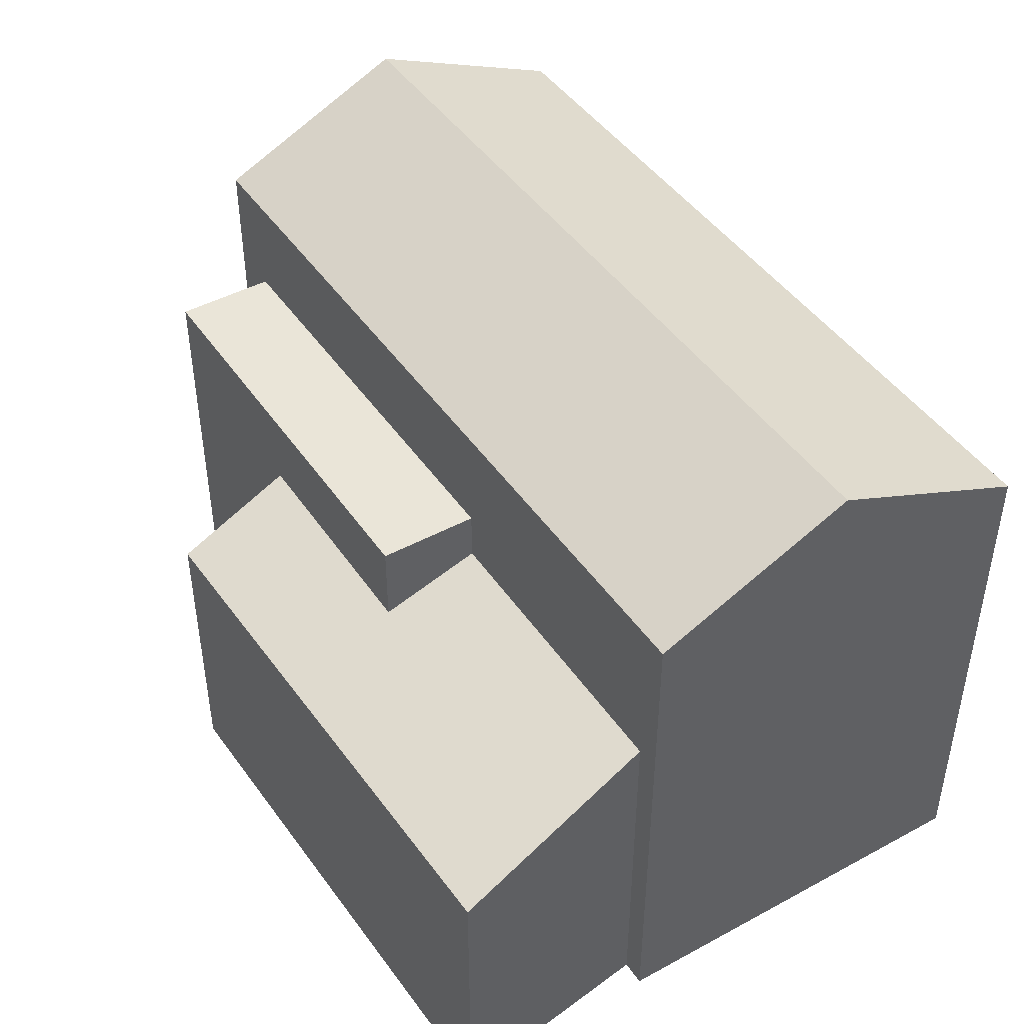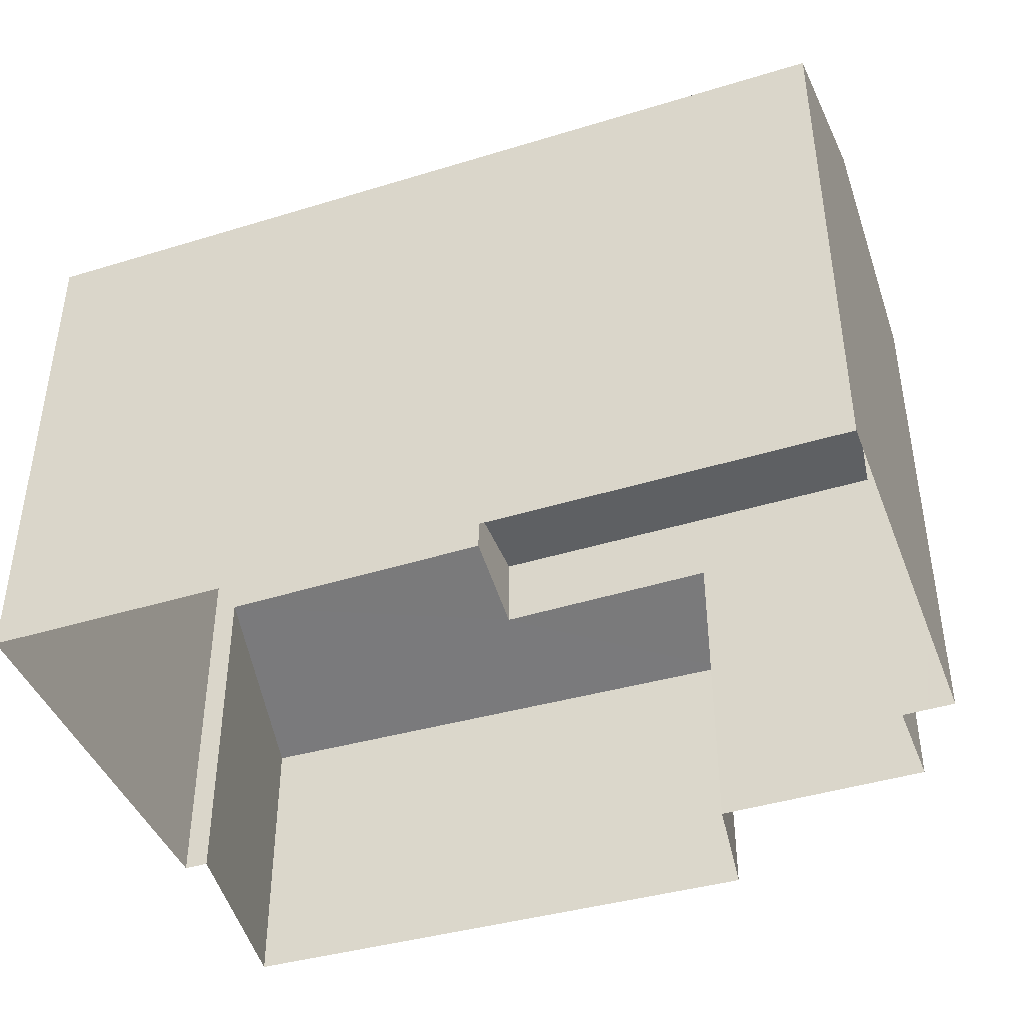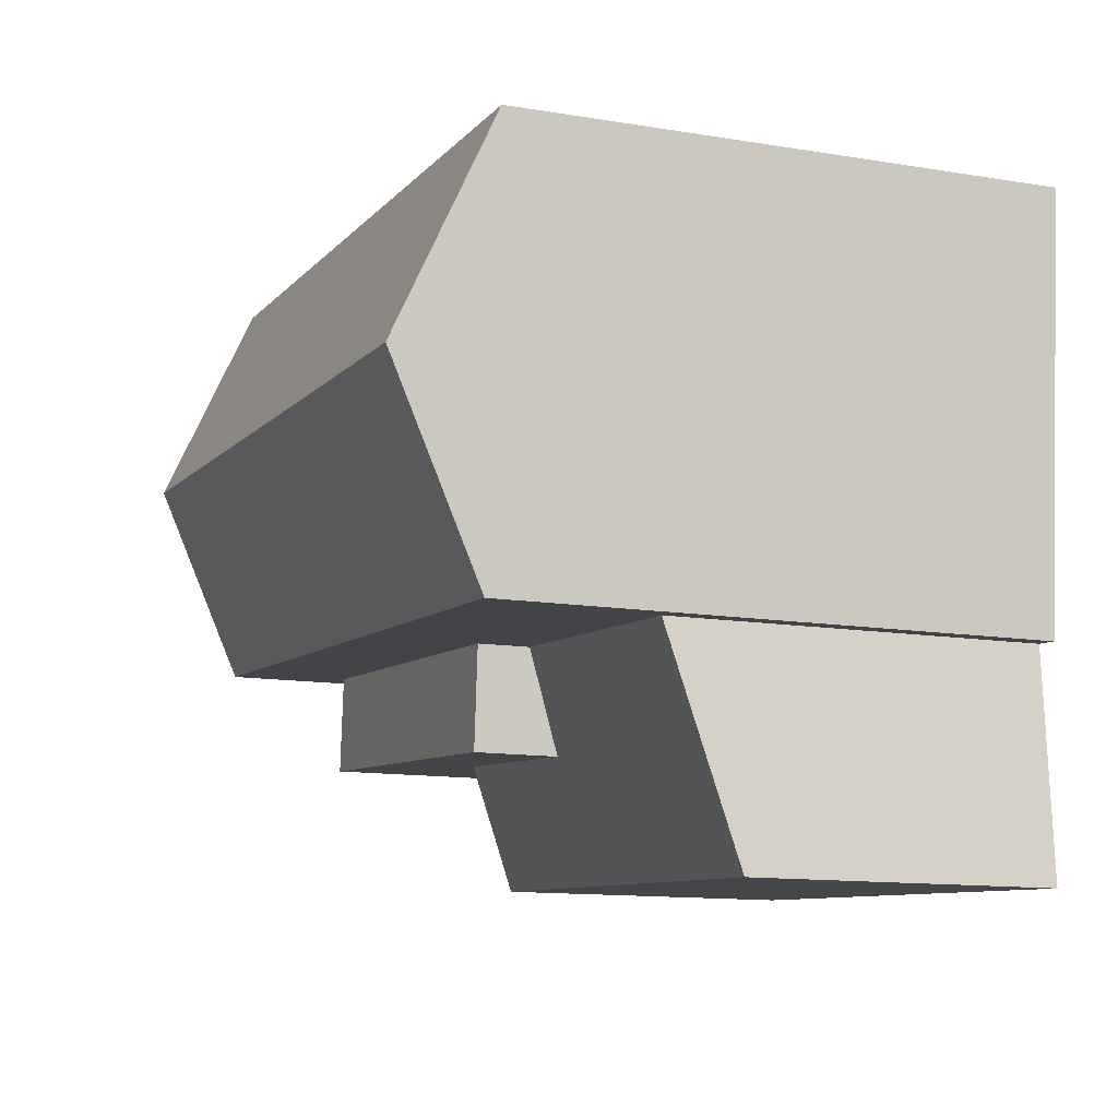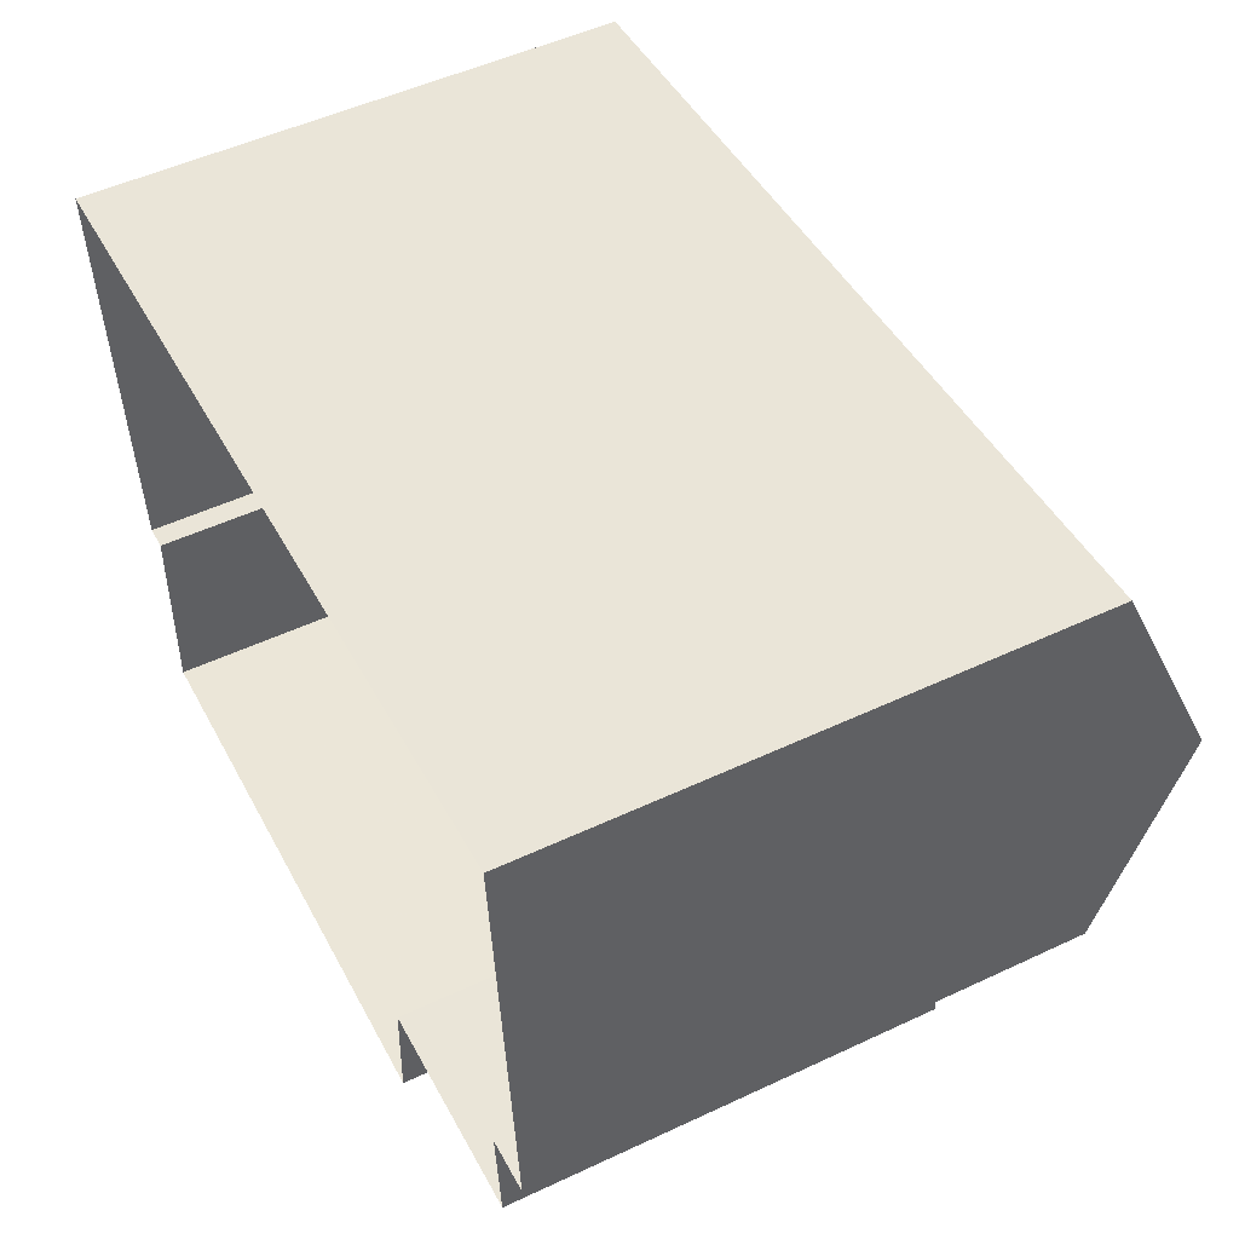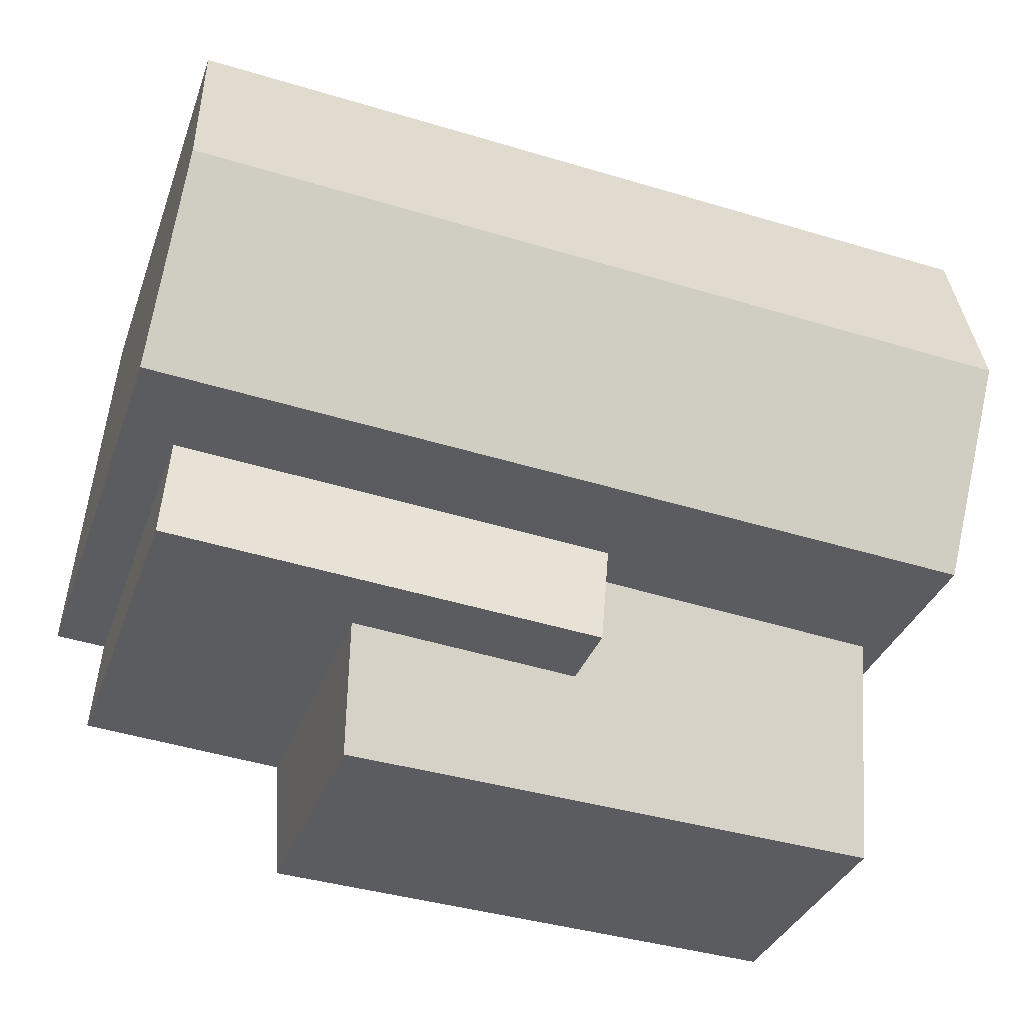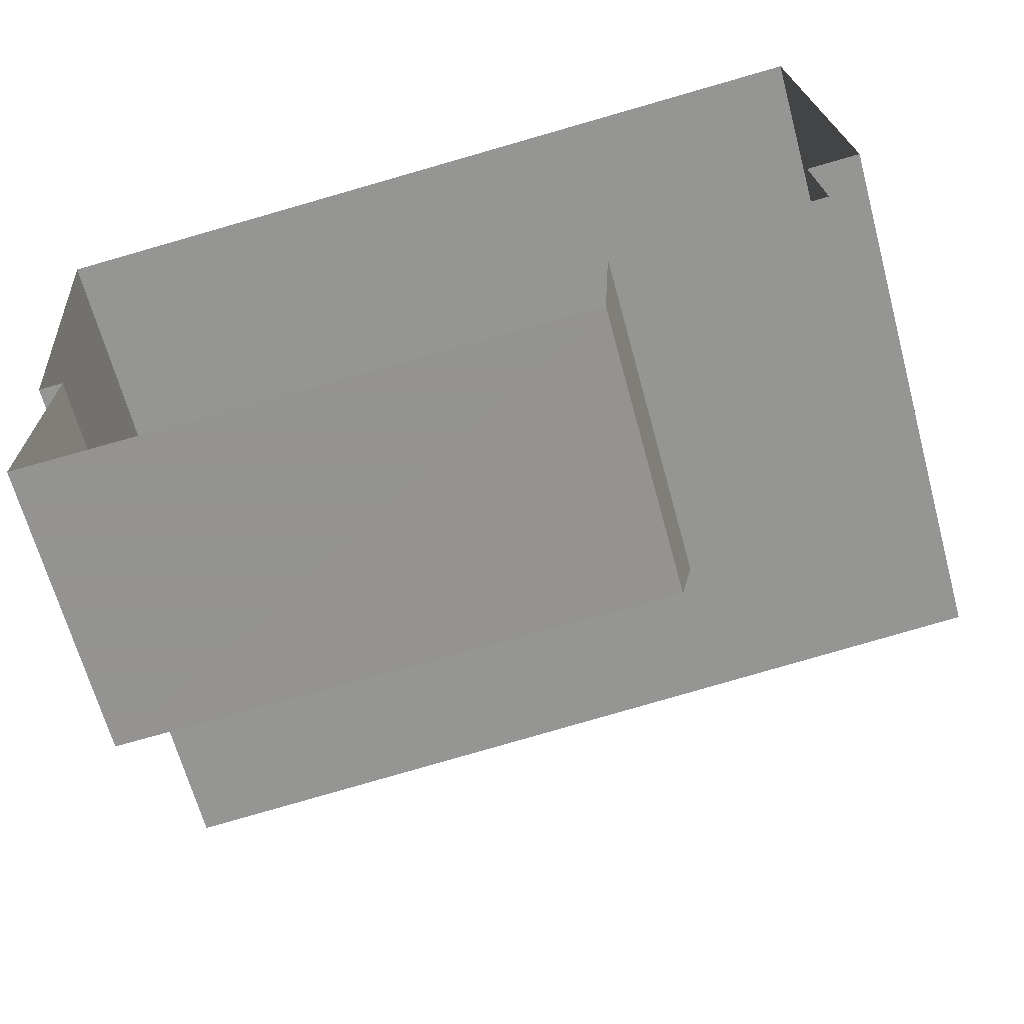
<metadata>
{"format":"obj","ext":"obj","renderer":"f3d","projection":"perspective","resolution":1024,"background":"white","views":[{"elev":44.9,"azim":53.0,"up":"+Z"},{"elev":-42.6,"azim":-164.7,"up":"+Z"},{"elev":-12.5,"azim":69.0,"up":"+Y"},{"elev":51.3,"azim":-117.0,"up":"+Y"},{"elev":-33.3,"azim":-17.8,"up":"+Y"},{"elev":-65.7,"azim":-164.8,"up":"+Y"}]}
</metadata>
<code>
v 1.29e+04 -1.514e+04 22.1
v 1.29e+04 -1.513e+04 22.1
v 1.29e+04 -1.514e+04 22.1
v 1.291e+04 -1.513e+04 22.1
v 1.29e+04 -1.514e+04 22.1
v 1.29e+04 -1.514e+04 22.1
v 1.29e+04 -1.514e+04 22.1
v 1.291e+04 -1.514e+04 22.1
v 1.291e+04 -1.514e+04 22.1
v 1.291e+04 -1.514e+04 22.1
v 1.291e+04 -1.514e+04 26.55
v 1.29e+04 -1.514e+04 26.19
v 1.291e+04 -1.514e+04 25.73
v 1.29e+04 -1.514e+04 25.73
v 1.29e+04 -1.514e+04 26.58
v 1.29e+04 -1.514e+04 26.22
v 1.29e+04 -1.514e+04 27.22
v 1.29e+04 -1.514e+04 27.22
v 1.29e+04 -1.514e+04 27.22
v 1.29e+04 -1.514e+04 27.22
v 1.291e+04 -1.514e+04 28.57
v 1.29e+04 -1.513e+04 29.68
v 1.29e+04 -1.514e+04 28.57
v 1.291e+04 -1.513e+04 29.68
v 1.29e+04 -1.513e+04 28.57
v 1.291e+04 -1.513e+04 28.57
f 1 2 3
f 2 4 5
f 6 3 5
f 7 5 8
f 9 7 8
f 4 10 8
f 3 2 5
f 5 4 8
f 11 12 13
f 13 12 14
f 11 15 12
f 14 12 16
f 17 18 19
f 20 17 19
f 21 22 23
f 24 22 21
f 22 24 25
f 25 24 26
f 8 11 13
f 9 8 13
f 13 7 9
f 13 14 7
f 5 7 14
f 16 5 14
f 12 19 16
f 5 16 6
f 6 16 18
f 16 19 18
f 3 6 18
f 17 3 18
f 15 20 19
f 12 15 19
f 8 10 11
f 10 21 11
f 3 17 1
f 20 21 23
f 15 11 20
f 1 17 23
f 17 20 23
f 11 21 20
f 24 21 26
f 22 25 23
f 25 4 2
f 25 26 4
f 21 10 4
f 26 21 4
f 23 2 1
f 23 25 2

</code>
